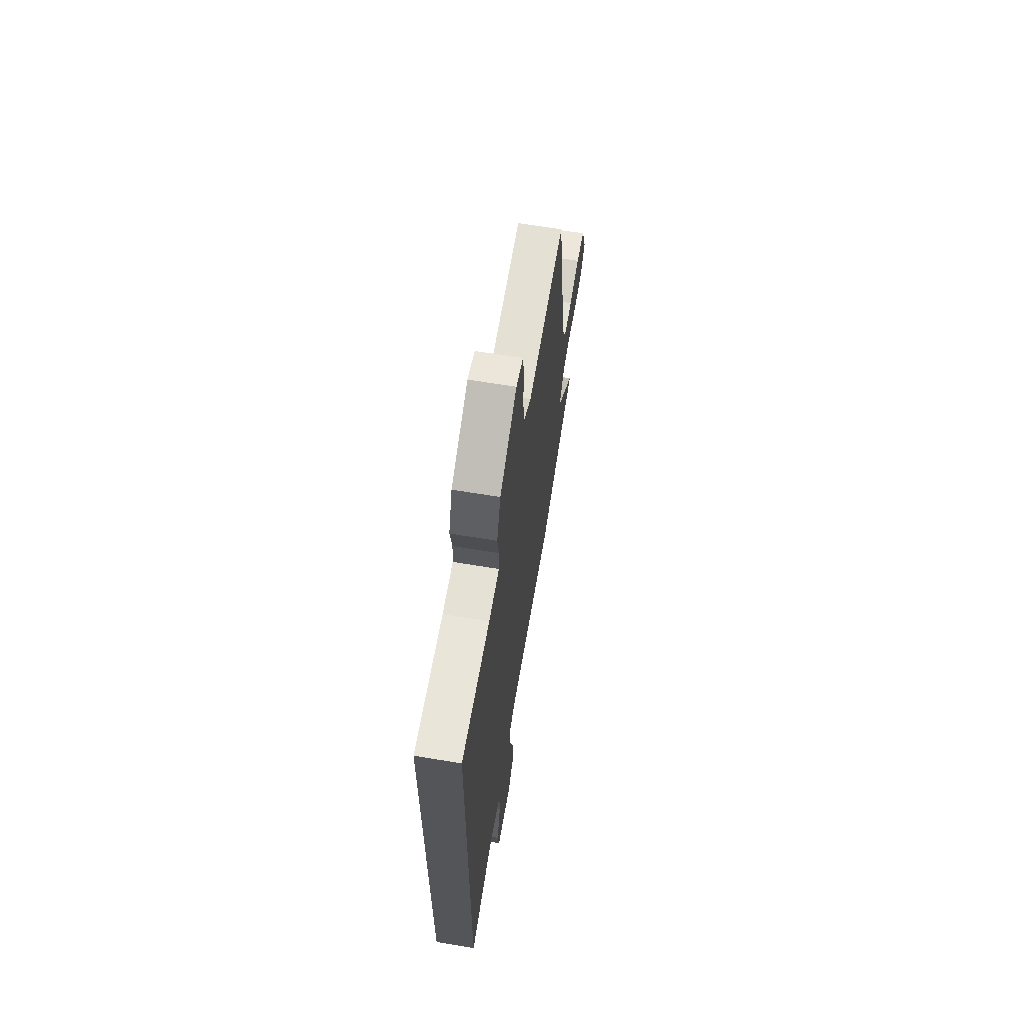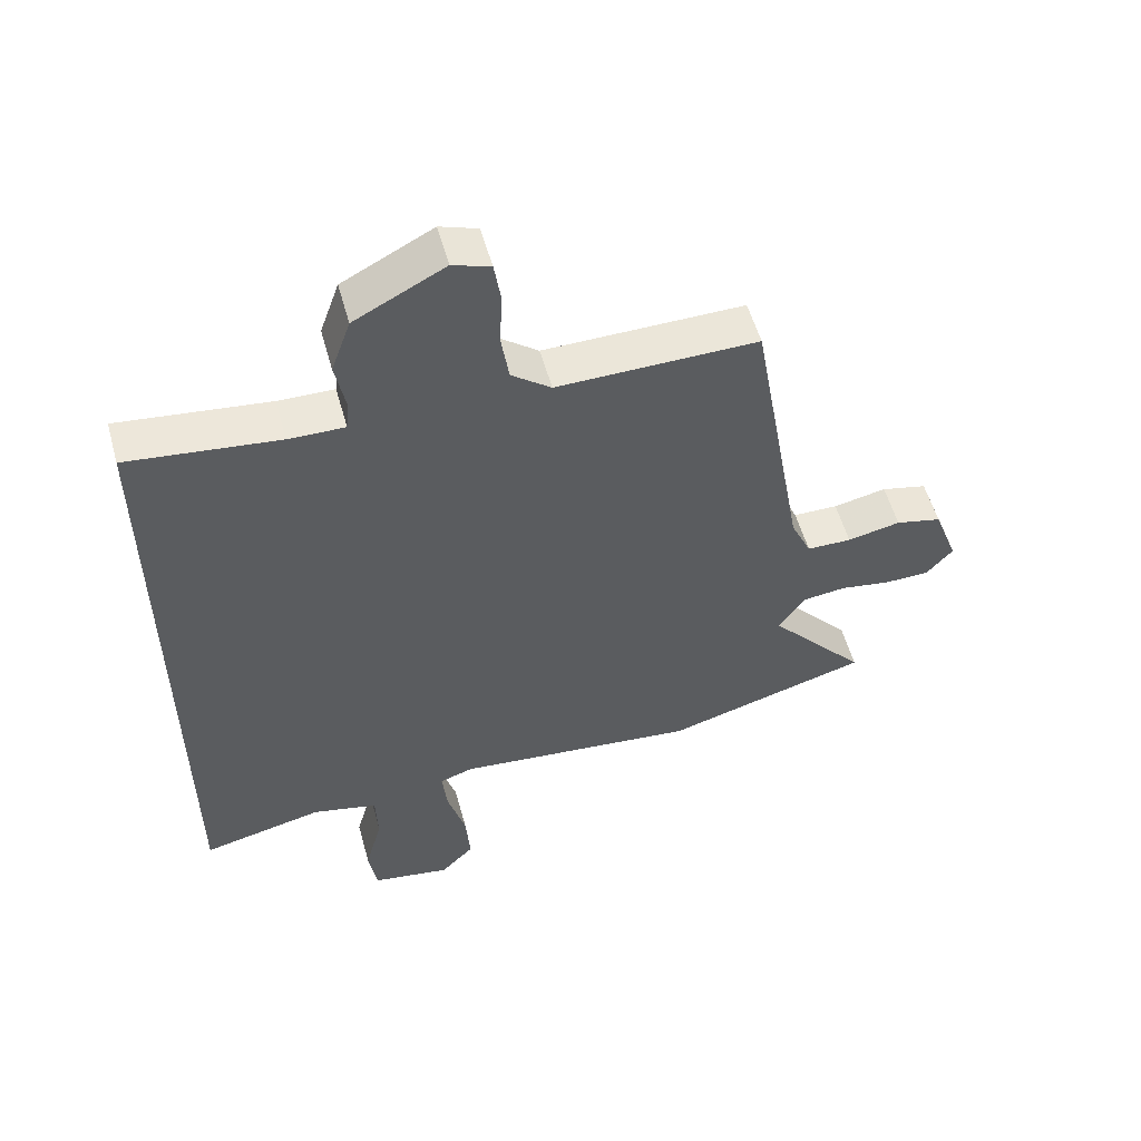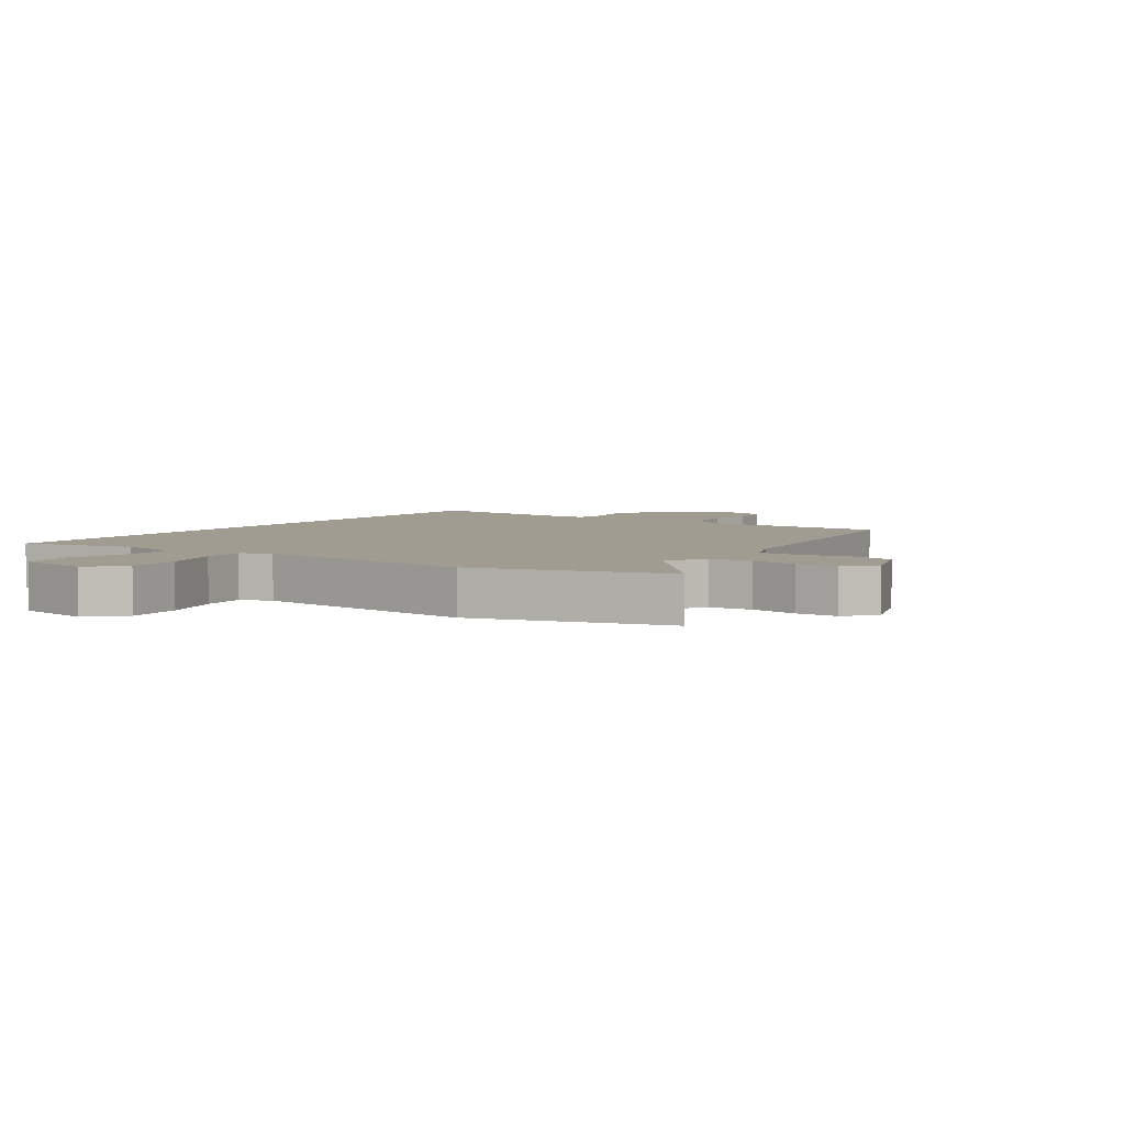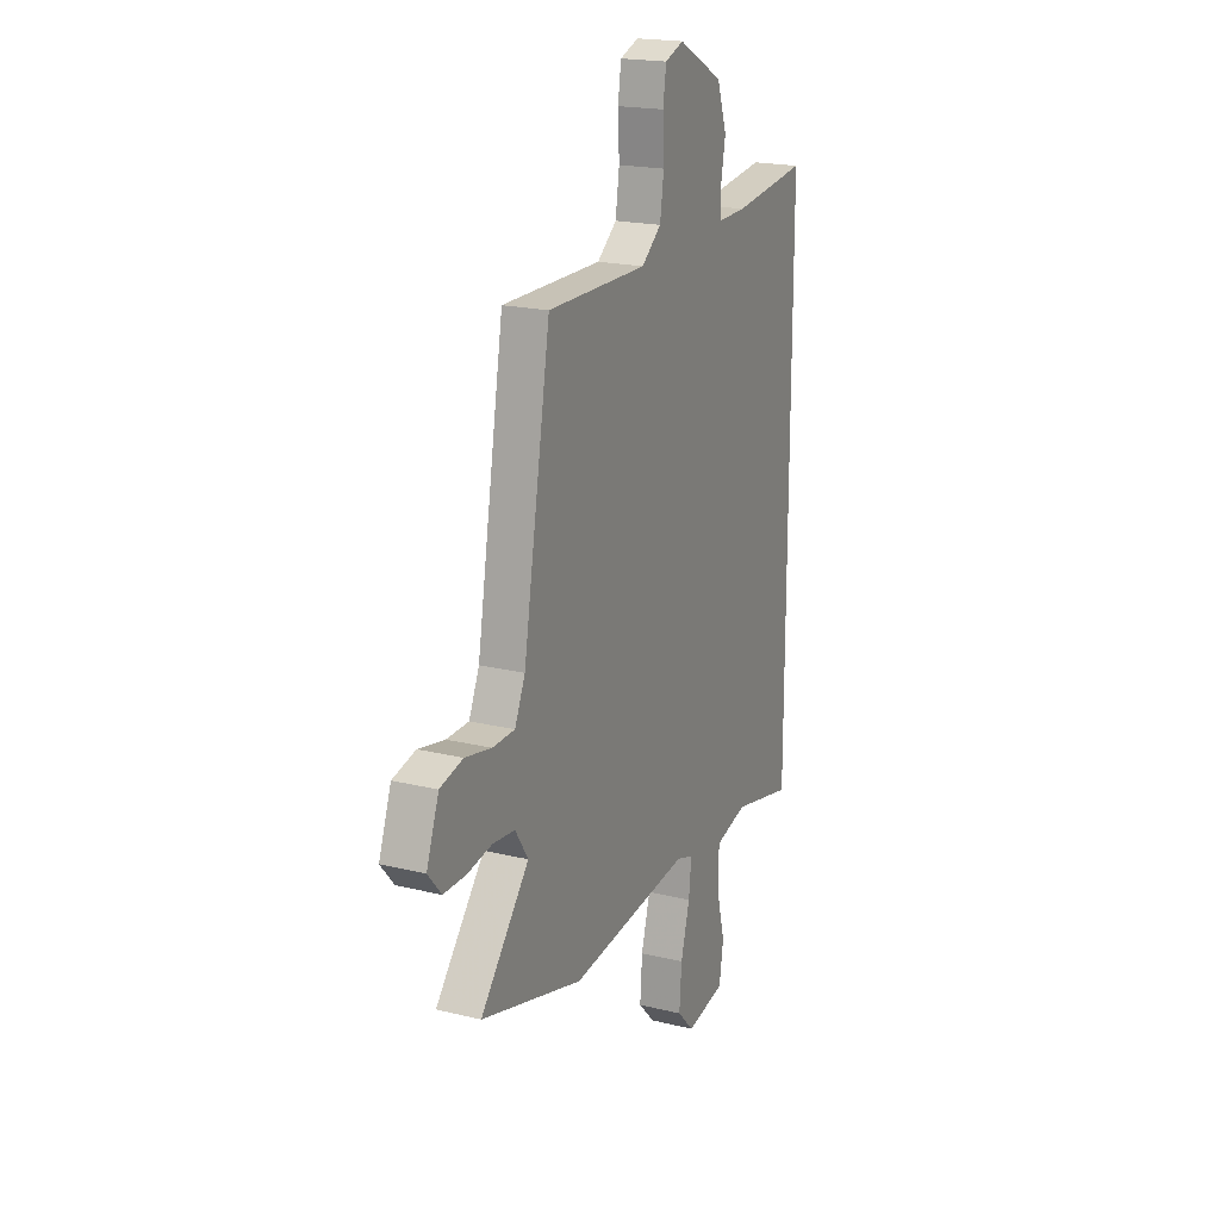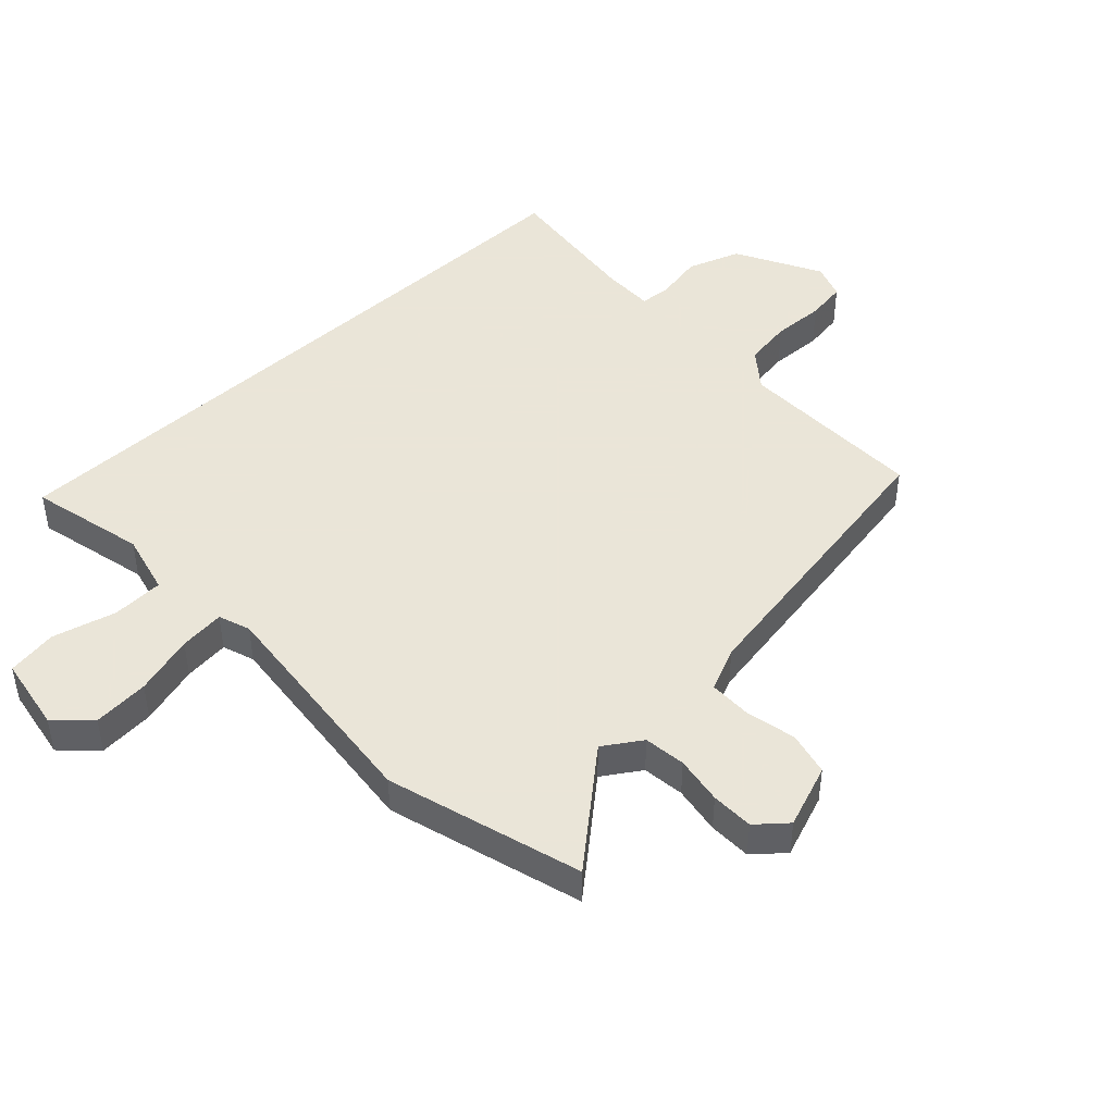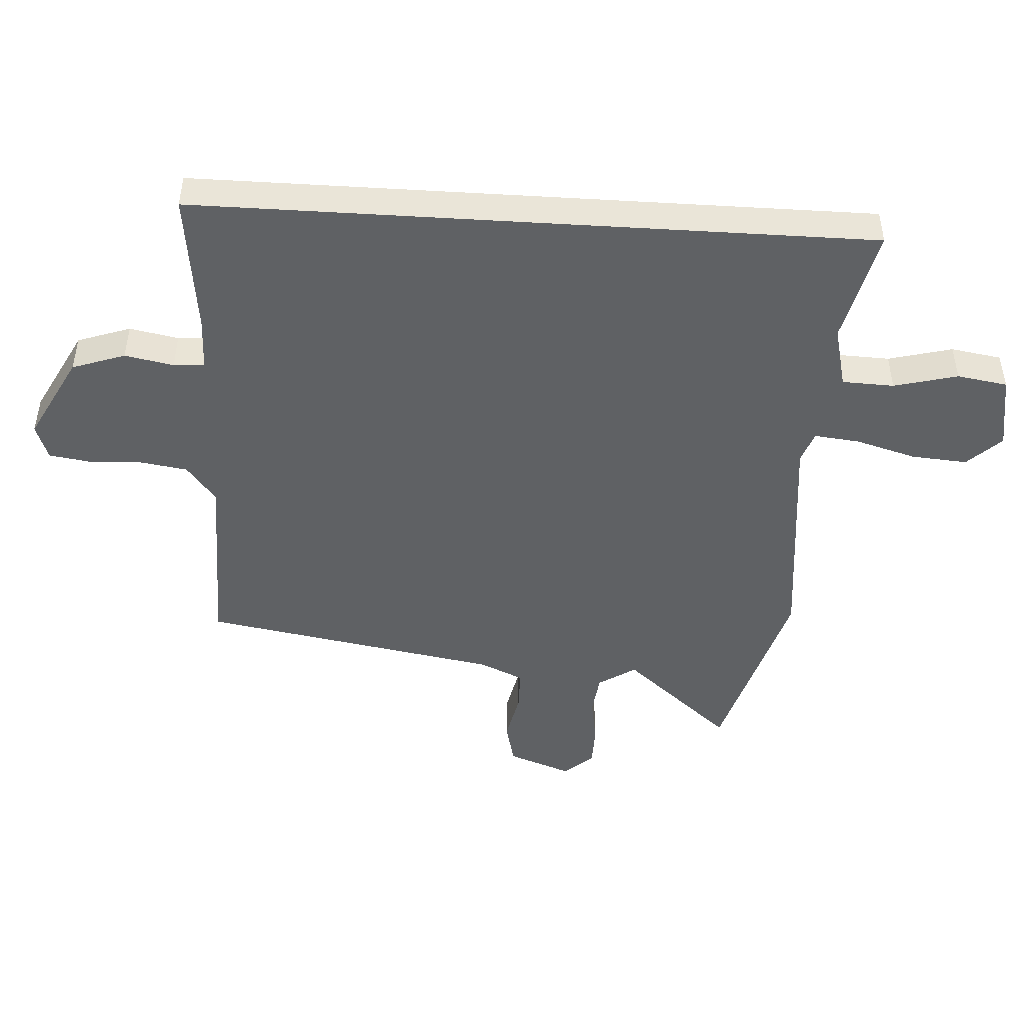
<metadata>
{"format":"obj","ext":"obj","renderer":"f3d","projection":"perspective","resolution":1024,"background":"white","views":[{"elev":65.5,"azim":99.4,"up":"+Z"},{"elev":55.2,"azim":164.5,"up":"+Z"},{"elev":4.5,"azim":-144.6,"up":"+Y"},{"elev":19.7,"azim":-65.6,"up":"+Z"},{"elev":45.5,"azim":-133.3,"up":"+Y"},{"elev":-46.7,"azim":86.4,"up":"+Y"}]}
</metadata>
<code>
v -0.337 0.07 -0.547
v -0.653 0.07 -0.456
v -0.502 0.07 -0.279
v -0.542 0.07 -0.218
v -0.61 0.07 -0.21
v -0.688 0.07 -0.223
v -0.757 0.07 -0.222
v -0.798 0.07 -0.174
v -0.76 0.07 -0.071
v -0.689 0.07 -0.054
v -0.607 0.07 -0.071
v -0.538 0.07 -0.07
v -0.506 0.07 0.001
v -0.422 0.07 0.486
v -0.113 0.07 0.483
v -0.052 0.07 0.531
v -0.04 0.07 0.61
v -0.044 0.07 0.695
v -0.034 0.07 0.761
v 0.024 0.07 0.782
v 0.163 0.07 0.709
v 0.193 0.07 0.623
v 0.178 0.07 0.544
v 0.182 0.07 0.494
v 0.268 0.07 0.496
v 0.5 0.07 0.524
v 0.5 0.07 -0.57
v 0.312 0.07 -0.527
v 0.211 0.07 -0.552
v 0.208 0.07 -0.636
v 0.235 0.07 -0.739
v 0.222 0.07 -0.821
v 0.1 0.07 -0.842
v 0.048 0.07 -0.788
v 0.055 0.07 -0.697
v 0.083 0.07 -0.599
v 0.091 0.07 -0.525
v 0.039 0.07 -0.507
v -0.337 0 -0.547
v -0.653 0 -0.456
v -0.502 0 -0.279
v -0.542 0 -0.218
v -0.61 0 -0.21
v -0.688 0 -0.223
v -0.757 0 -0.222
v -0.798 0 -0.174
v -0.76 0 -0.071
v -0.689 0 -0.054
v -0.607 0 -0.071
v -0.538 0 -0.07
v -0.506 0 0.001
v -0.422 0 0.486
v -0.113 0 0.483
v -0.052 0 0.531
v -0.04 0 0.61
v -0.044 0 0.695
v -0.034 0 0.761
v 0.024 0 0.782
v 0.163 0 0.709
v 0.193 0 0.623
v 0.178 0 0.544
v 0.182 0 0.494
v 0.268 0 0.496
v 0.5 0 0.524
v 0.5 0 -0.57
v 0.312 0 -0.527
v 0.211 0 -0.552
v 0.208 0 -0.636
v 0.235 0 -0.739
v 0.222 0 -0.821
v 0.1 0 -0.842
v 0.048 0 -0.788
v 0.055 0 -0.697
v 0.083 0 -0.599
v 0.091 0 -0.525
v 0.039 0 -0.507
f 33 34 35 36
f 33 36 37
f 30 31 32 33
f 29 30 33 37
f 28 29 37 38
f 25 26 27 28
f 24 25 28 38
f 20 21 22 23
f 17 18 19 20
f 16 17 20 23
f 15 16 23 24
f 13 14 15
f 12 13 15 24
f 8 9 10 11
f 8 11 12
f 5 6 7 8
f 4 5 8 12
f 3 4 12 24
f 3 24 38
f 1 2 3 38
f 74 73 72 71
f 75 74 71
f 71 70 69 68
f 75 71 68 67
f 76 75 67 66
f 66 65 64 63
f 76 66 63 62
f 61 60 59 58
f 58 57 56 55
f 61 58 55 54
f 62 61 54 53
f 53 52 51
f 62 53 51 50
f 49 48 47 46
f 50 49 46
f 46 45 44 43
f 50 46 43 42
f 62 50 42 41
f 76 62 41
f 76 41 40 39
f 1 39 40 2
f 2 40 41 3
f 3 41 42 4
f 4 42 43 5
f 5 43 44 6
f 6 44 45 7
f 7 45 46 8
f 8 46 47 9
f 9 47 48 10
f 10 48 49 11
f 11 49 50 12
f 12 50 51 13
f 13 51 52 14
f 14 52 53 15
f 15 53 54 16
f 16 54 55 17
f 17 55 56 18
f 18 56 57 19
f 19 57 58 20
f 20 58 59 21
f 21 59 60 22
f 22 60 61 23
f 23 61 62 24
f 24 62 63 25
f 25 63 64 26
f 26 64 65 27
f 27 65 66 28
f 28 66 67 29
f 29 67 68 30
f 30 68 69 31
f 31 69 70 32
f 32 70 71 33
f 33 71 72 34
f 34 72 73 35
f 35 73 74 36
f 36 74 75 37
f 37 75 76 38
f 38 76 39 1

</code>
